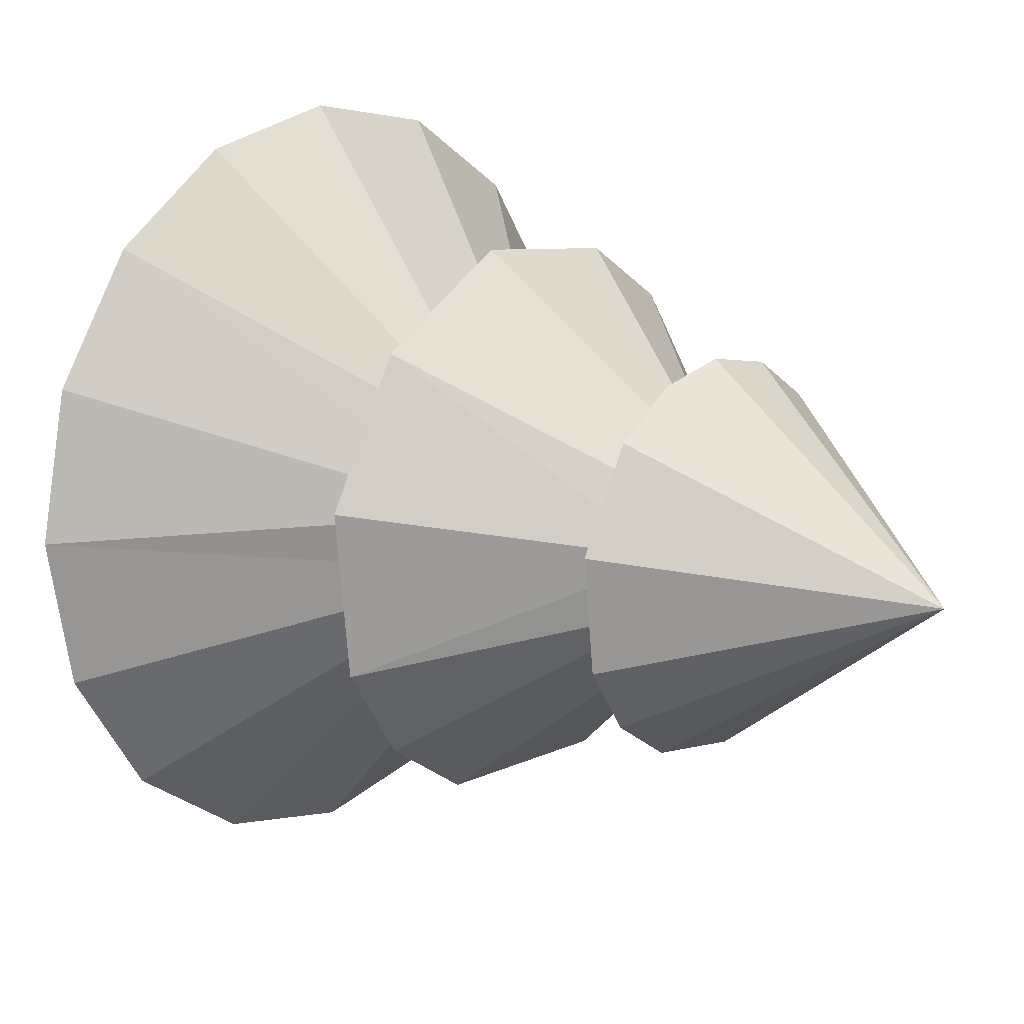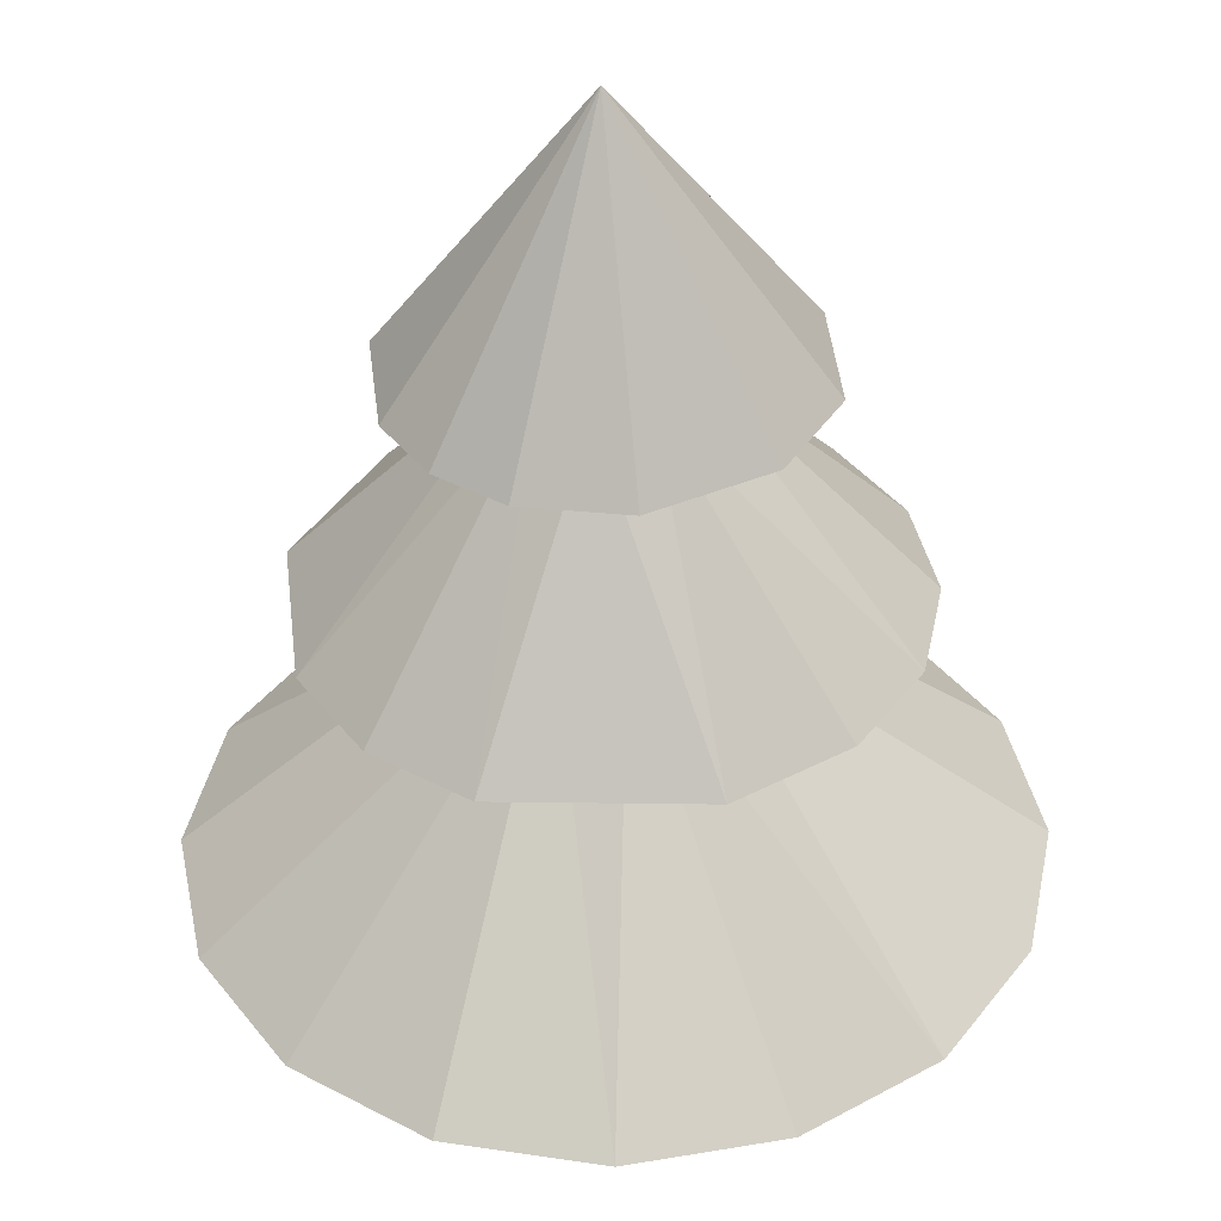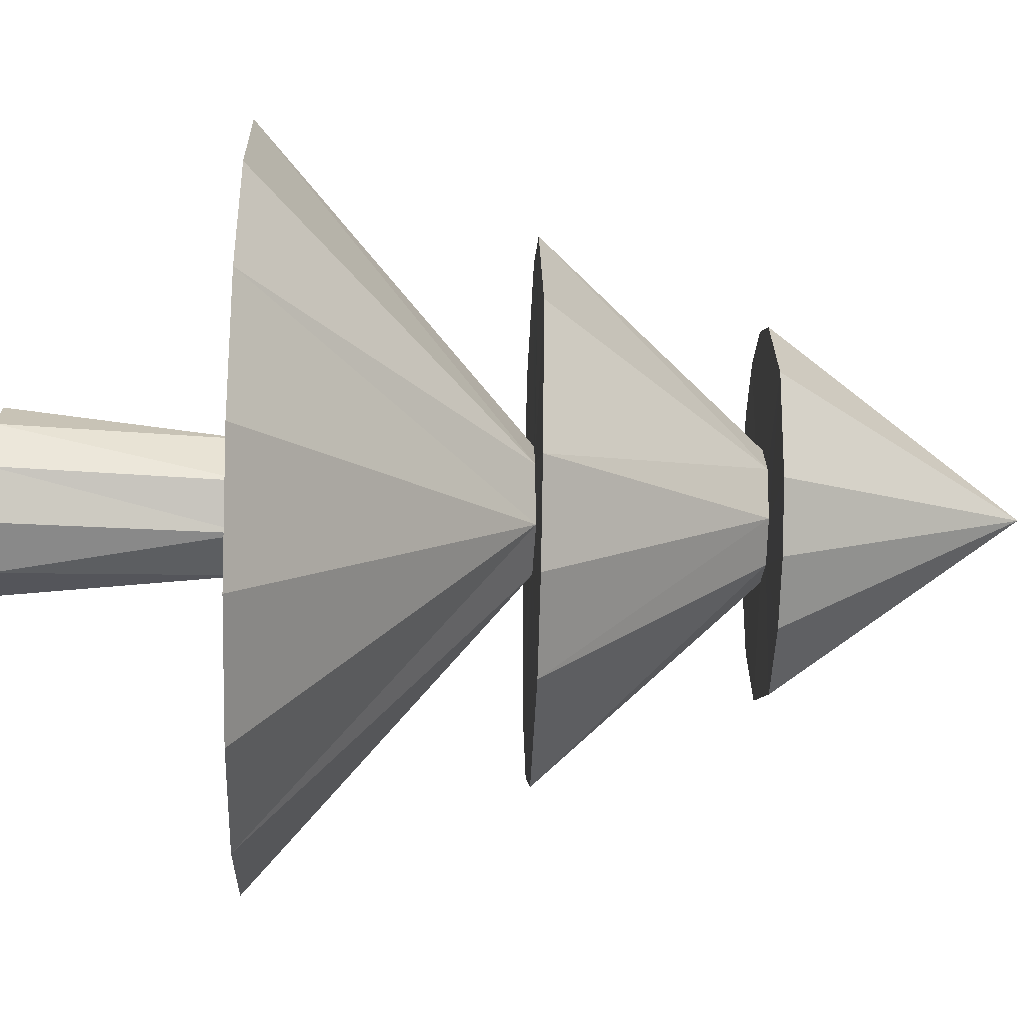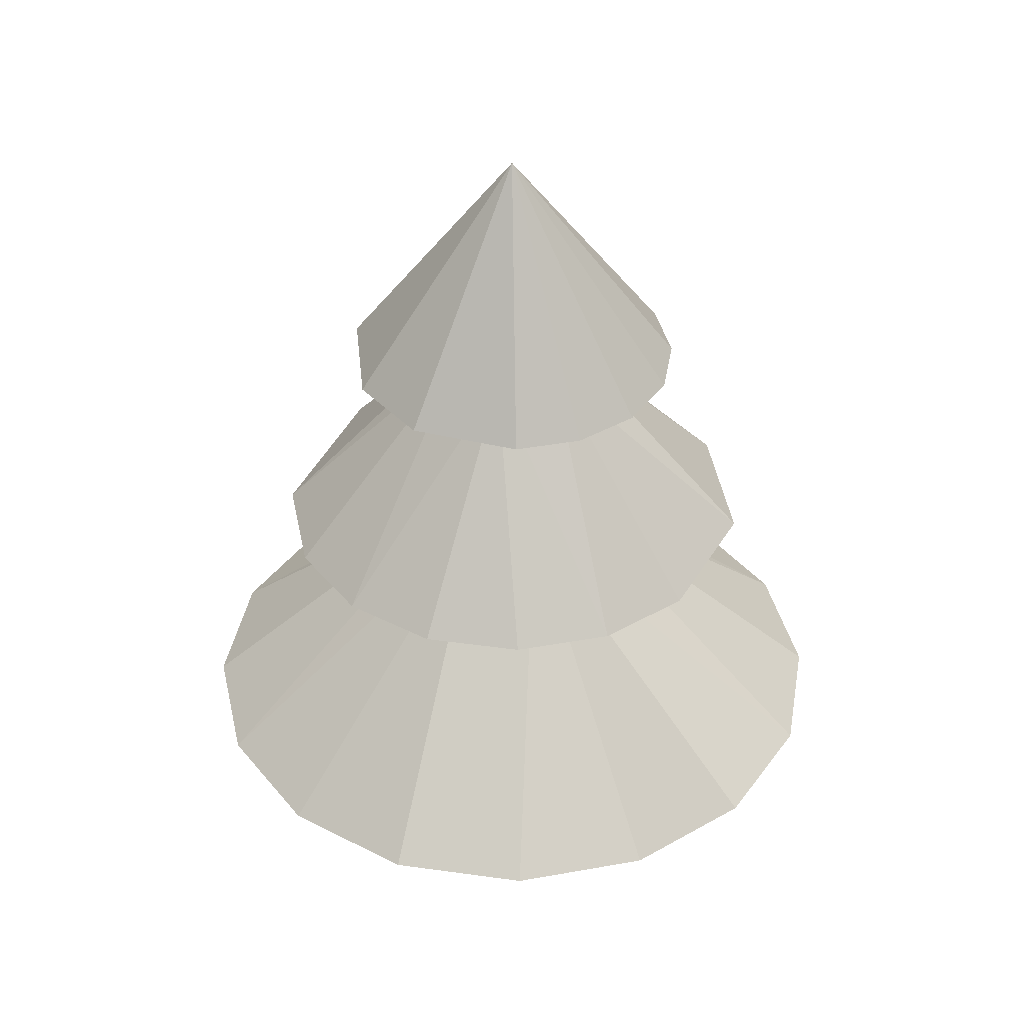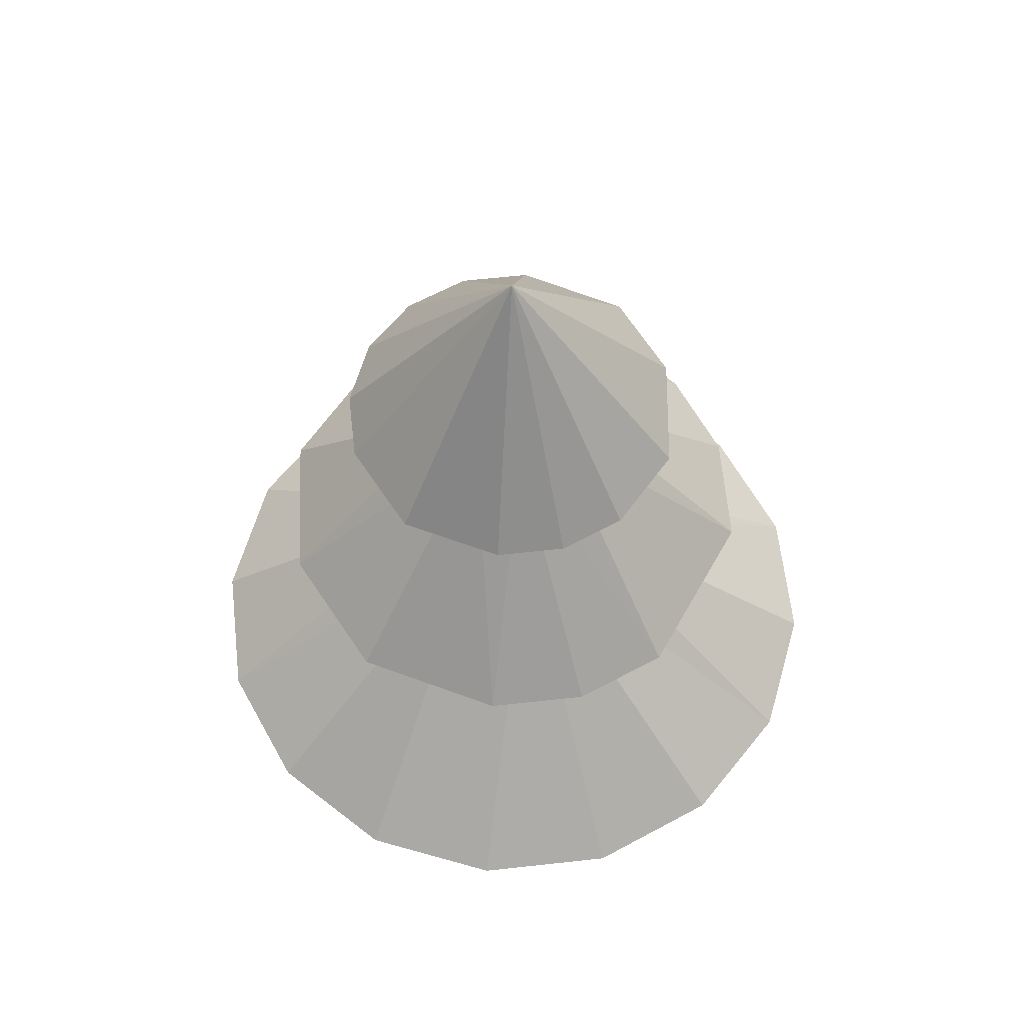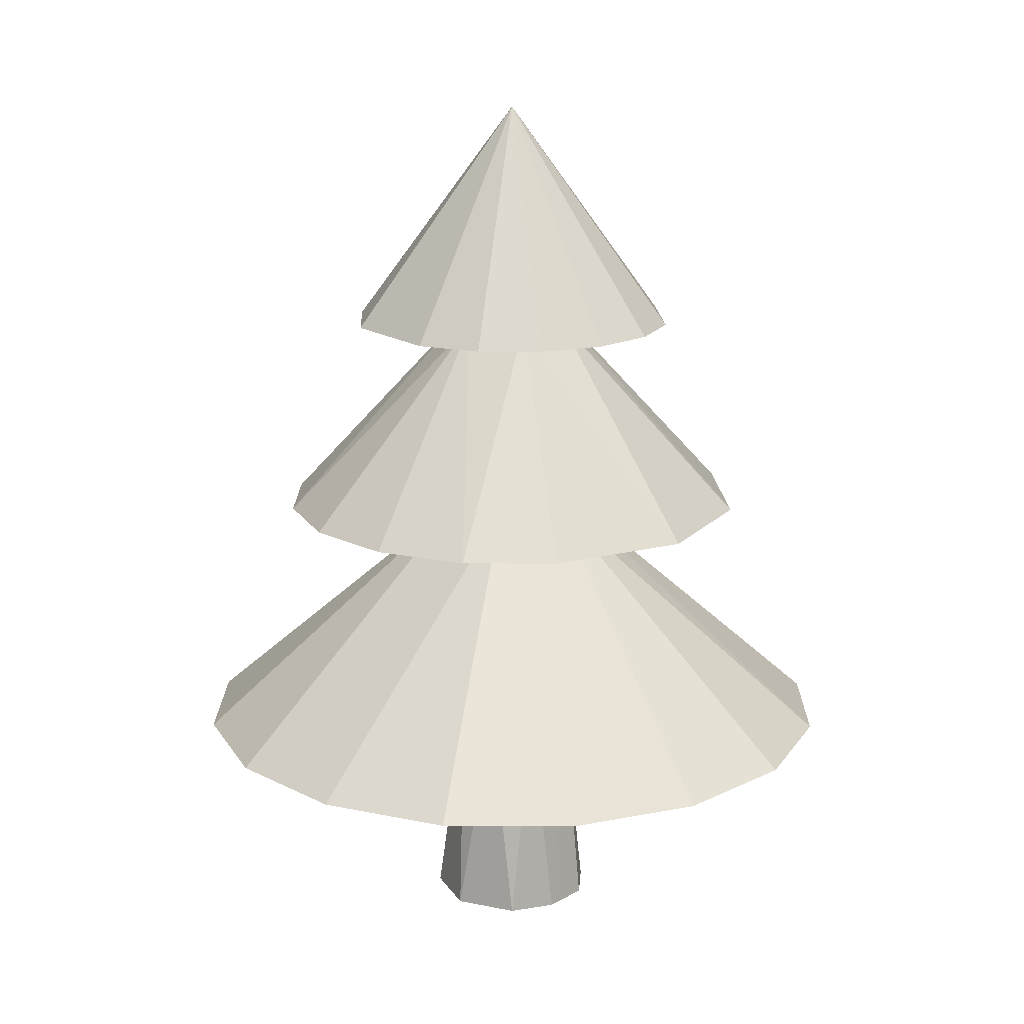
<metadata>
{"format":"obj","ext":"obj","renderer":"f3d","projection":"perspective","resolution":1024,"background":"white","views":[{"elev":15.0,"azim":130.9,"up":"+Z"},{"elev":-50.3,"azim":-179.2,"up":"+Z"},{"elev":-33.7,"azim":88.2,"up":"+Z"},{"elev":39.6,"azim":-68.9,"up":"+Y"},{"elev":61.6,"azim":117.3,"up":"+Y"},{"elev":16.8,"azim":-33.2,"up":"+Y"}]}
</metadata>
<code>
o BezierCurve_CUBezierCurve
v -1.671 1.08 0
v -1.2 2.294 -0
v -0.8122 3.296 -0.2086
v -0.4046 -6.2e-05 0.08488
v -1.544 1.08 0.6396
v -1.109 2.294 0.4592
v -0.7664 3.292 0.3175
v -1.182 1.08 1.182
v -0.8486 2.294 0.8486
v -0.5866 3.292 0.5866
v -0.2261 -6.2e-05 0.3461
v -0.6396 1.08 1.544
v -0.4592 2.294 1.109
v -0.3175 3.292 0.7664
v 0.002492 5e-06 0.4061
v 0 1.08 1.671
v -0 3.292 0.8296
v 0.6396 1.08 1.544
v 0.2372 2.299 1.193
v 0.3175 3.292 0.7664
v 0.2332 -6.2e-05 0.3413
v 1.182 1.08 1.182
v 0.8486 2.294 0.8486
v 0.5866 3.292 0.5866
v -0 4.415 0
v 0.3762 5e-06 0.1531
v 1.544 1.08 0.6396
v 1.671 1.08 -0
v 1.191 2.3 0.2456
v 0.8248 3.295 0.17
v 0.4046 -6.2e-05 -0.08488
v 1.544 1.08 -0.6396
v 1.109 2.294 -0.4592
v 0.7664 3.292 -0.3175
v 0.2854 5e-06 -0.2889
v 1.182 1.08 -1.182
v 0.8486 2.294 -0.8486
v 0.5866 3.292 -0.5866
v 0.6396 1.08 -1.544
v 0.4592 2.294 -1.109
v 0.3175 3.292 -0.7664
v 0.07641 -6.2e-05 -0.4062
v 0 1.08 -1.671
v -0.1577 5e-06 -0.3743
v -0.6396 1.08 -1.544
v -0.3949 2.296 -1.137
v -0.1102 3.296 -0.8308
v -1.182 1.08 -1.182
v -0.8486 2.294 -0.8486
v -0.5866 3.292 -0.5866
v 0 4.415 0
v -0.3461 -6.2e-05 -0.2261
v -1.544 1.08 -0.6396
v -1.109 2.294 -0.4592
v -0.2056 2.302 0.2056
v 0.1174 2.301 0.266
v 0.2817 2.296 0.06177
v 0.2076 2.304 -0.2004
v -0.06123 2.296 -0.2815
v -0.2693 2.3 -0.1139
v -0.293 3.294 0.03659
v -0.1085 3.298 0.2739
v 0.1568 3.293 0.242
v 0.2833 3.294 0.05523
v 0.2356 3.293 -0.1674
v 0.05053 3.294 -0.2836
v -0.1591 3.293 -0.2418
v 0 4.415 0
v -0.2417 1.08 0.1609
v -0.05715 1.08 0.2847
v 0.2104 1.081 0.2119
v 0.2849 1.08 -0.05614
v 0.1617 1.08 -0.2411
v -0.1133 1.081 -0.2763
v -0.2847 1.08 -0.05715
f 75 69 5
f 8 69 70
f 16 70 71
f 27 71 72
f 32 72 73
f 39 73 74
f 48 74 75
f 2 60 55
f 13 55 56
f 23 56 57
f 57 58 33
f 40 58 59
f 46 59 60
f 67 54 61
f 54 2 61
f 61 62 10
f 17 62 63
f 24 63 64
f 30 64 65
f 38 65 66
f 47 66 67
f 50 67 61
f 60 53 1
f 48 53 60
f 59 45 48
f 59 48 60
f 43 45 59
f 58 39 43
f 36 39 58
f 58 32 36
f 57 28 58
f 57 27 28
f 56 22 57
f 56 18 22
f 16 18 56
f 55 12 16
f 8 12 55
f 5 8 55
f 1 5 55
f 67 46 49
f 66 46 67
f 40 46 66
f 65 37 40
f 64 29 33
f 64 33 65
f 63 19 23
f 13 19 62
f 62 9 13
f 61 6 9
f 61 9 62
f 38 41 51
f 68 30 34
f 25 17 20
f 14 17 25
f 7 10 25
f 25 3 7
f 52 4 75
f 44 52 74
f 42 44 74
f 35 42 73
f 31 35 73
f 26 31 72
f 21 26 71
f 15 21 71
f 11 15 70
f 4 11 69
f 75 5 1
f 5 69 8
f 8 70 12
f 12 70 16
f 16 71 18
f 18 71 22
f 22 71 27
f 27 72 28
f 28 72 32
f 32 73 36
f 36 73 39
f 39 74 43
f 74 45 43
f 45 74 48
f 48 75 53
f 53 75 1
f 2 55 6
f 55 9 6
f 9 55 13
f 13 56 19
f 19 56 23
f 23 57 29
f 57 33 29
f 58 37 33
f 37 58 40
f 40 59 46
f 46 60 49
f 49 60 54
f 54 60 2
f 3 61 7
f 61 10 7
f 10 62 14
f 14 62 17
f 17 63 20
f 20 63 24
f 24 64 30
f 30 65 34
f 65 38 34
f 38 66 41
f 41 66 47
f 67 50 47
f 50 61 3
f 24 68 25
f 38 51 68
f 50 25 51
f 58 43 59
f 28 32 58
f 22 27 57
f 55 16 56
f 1 55 60
f 49 54 67
f 65 40 66
f 33 37 65
f 23 29 64
f 23 64 63
f 62 19 63
f 2 6 61
f 50 3 25
f 47 50 51
f 41 47 51
f 34 38 68
f 24 30 68
f 20 24 25
f 10 14 25
f 52 75 74
f 42 74 73
f 31 73 72
f 26 72 71
f 15 71 70
f 11 70 69
f 4 69 75

</code>
